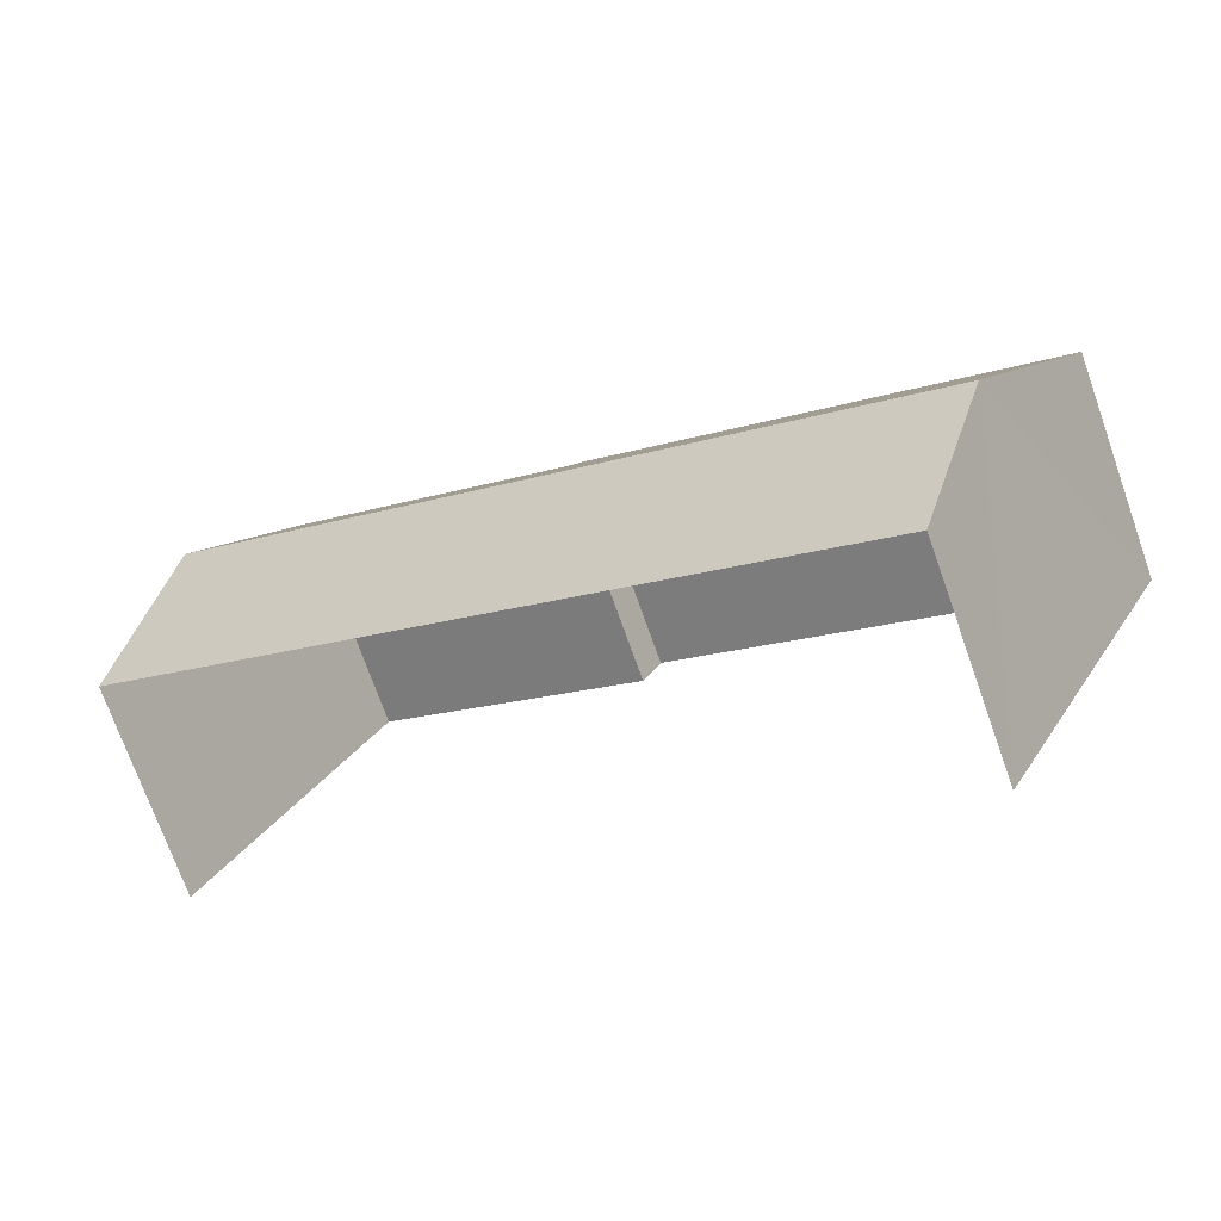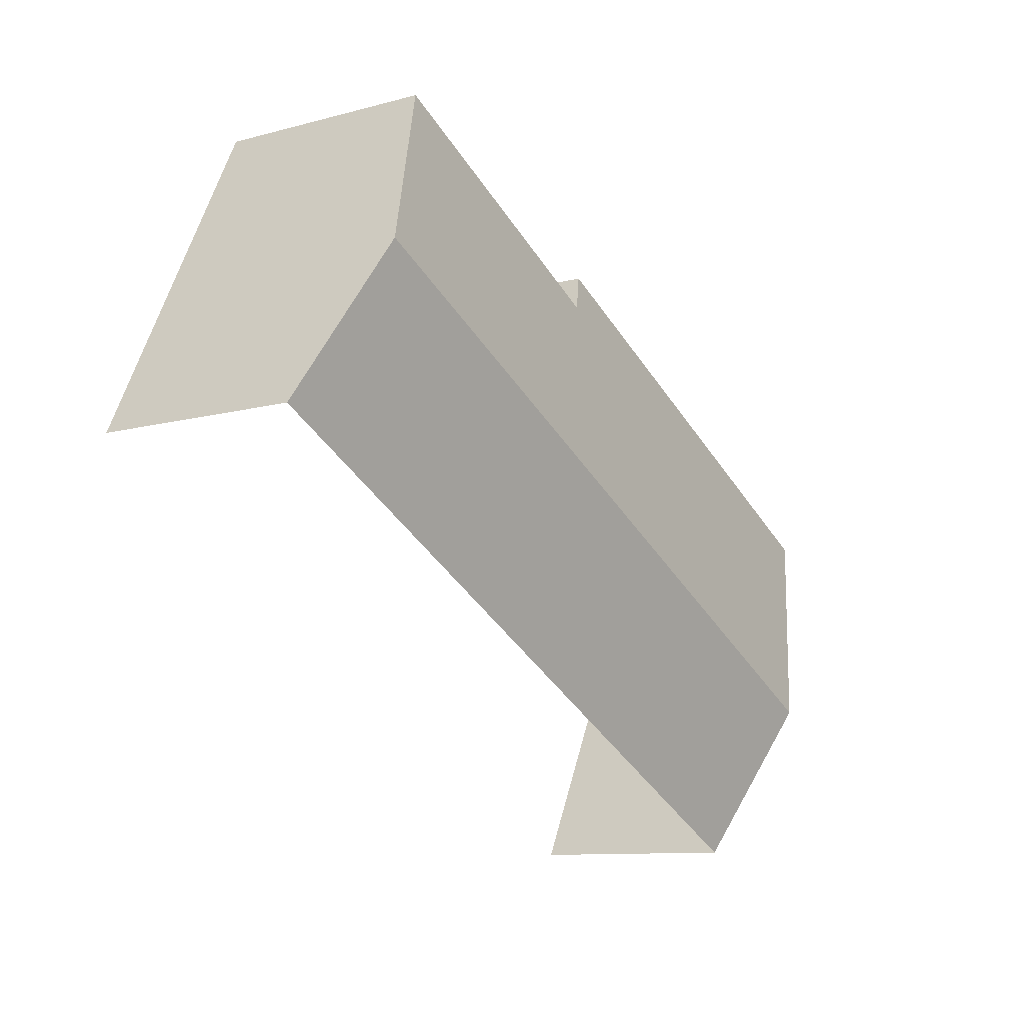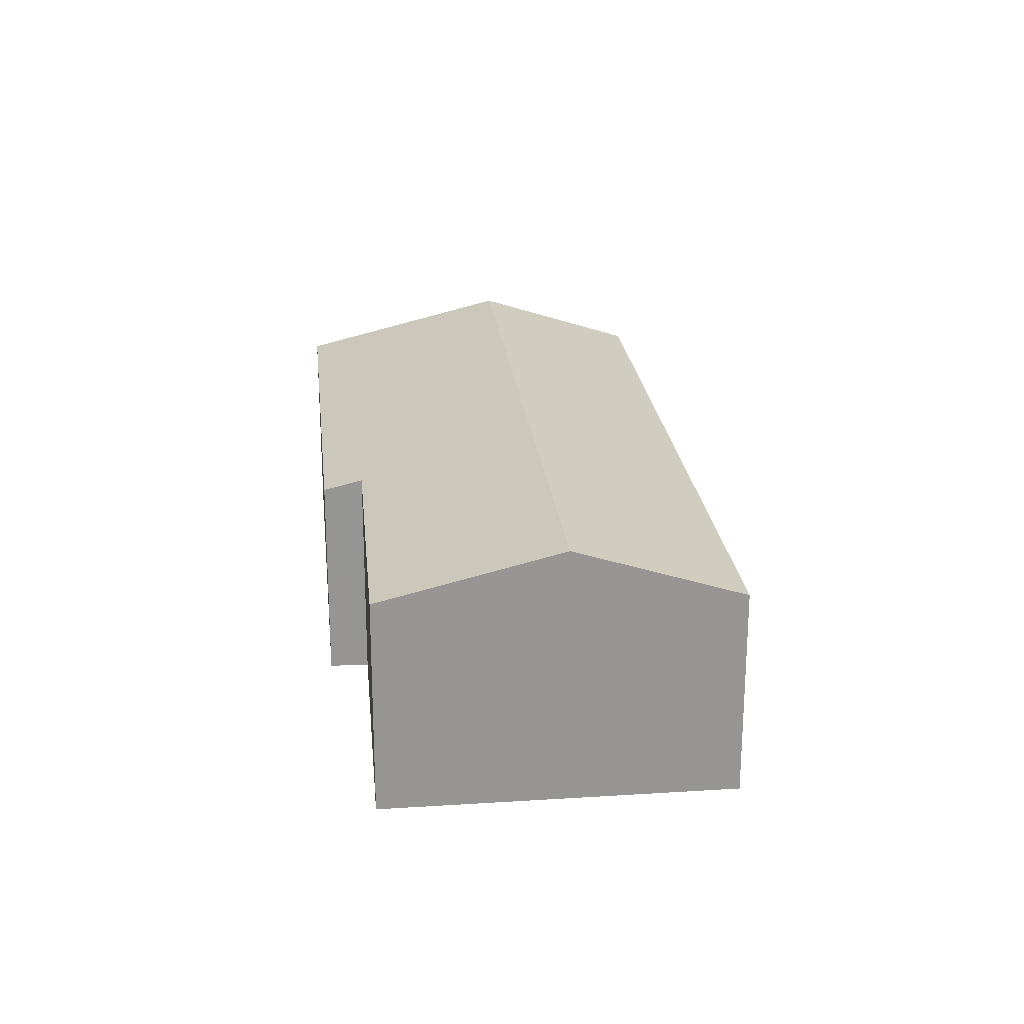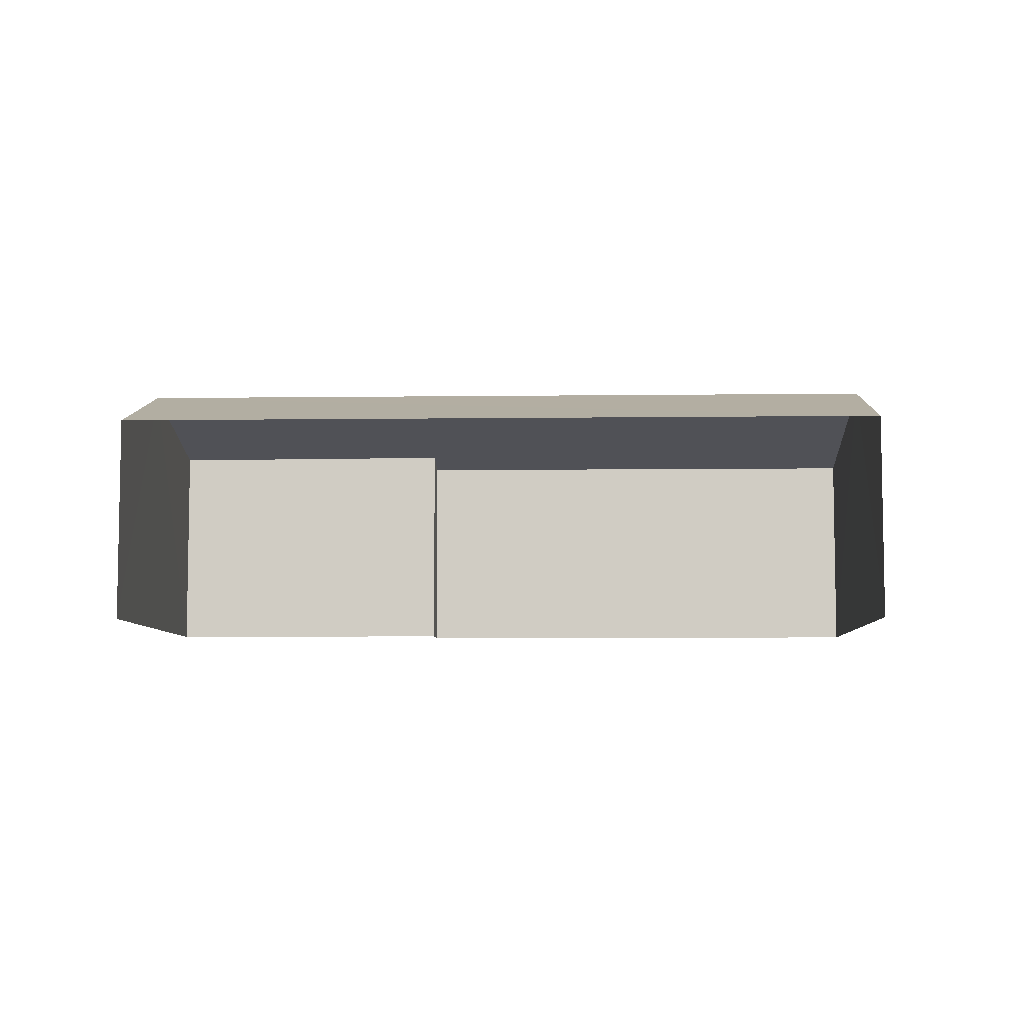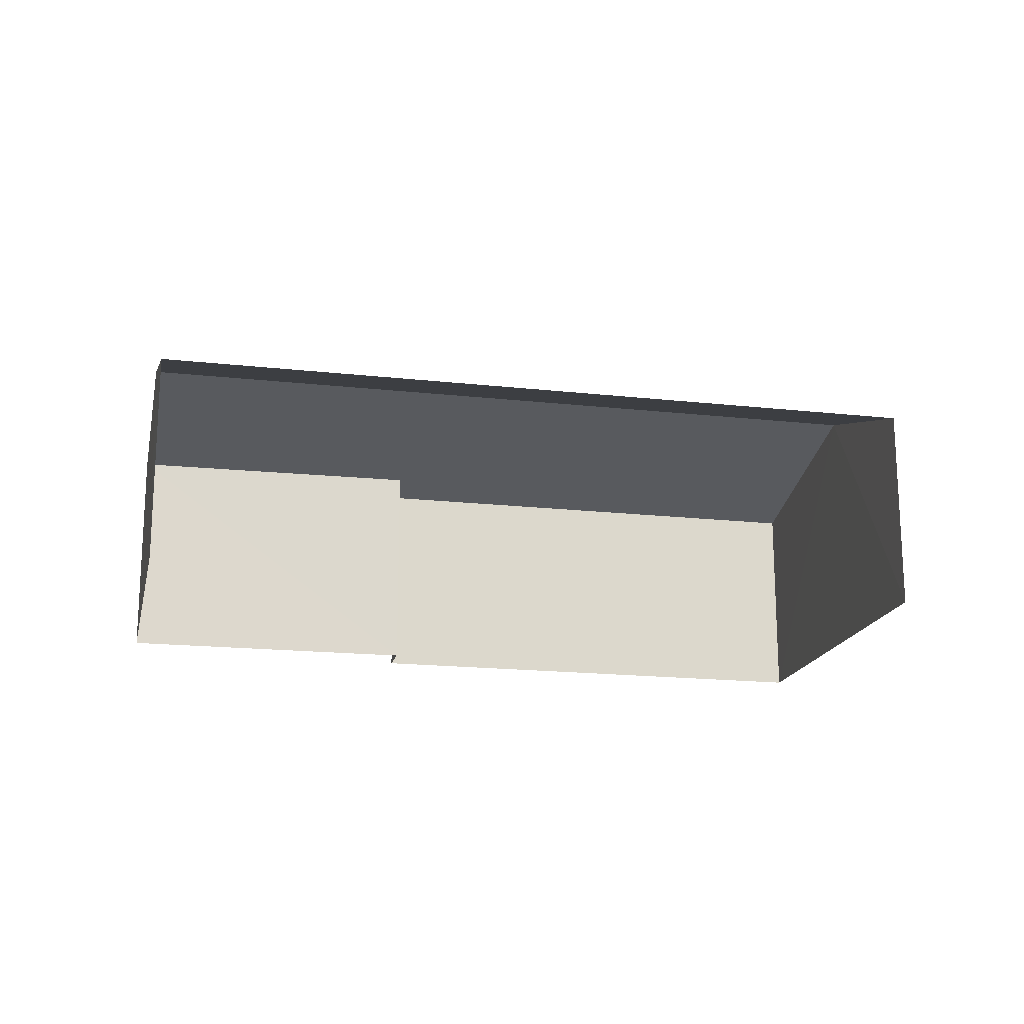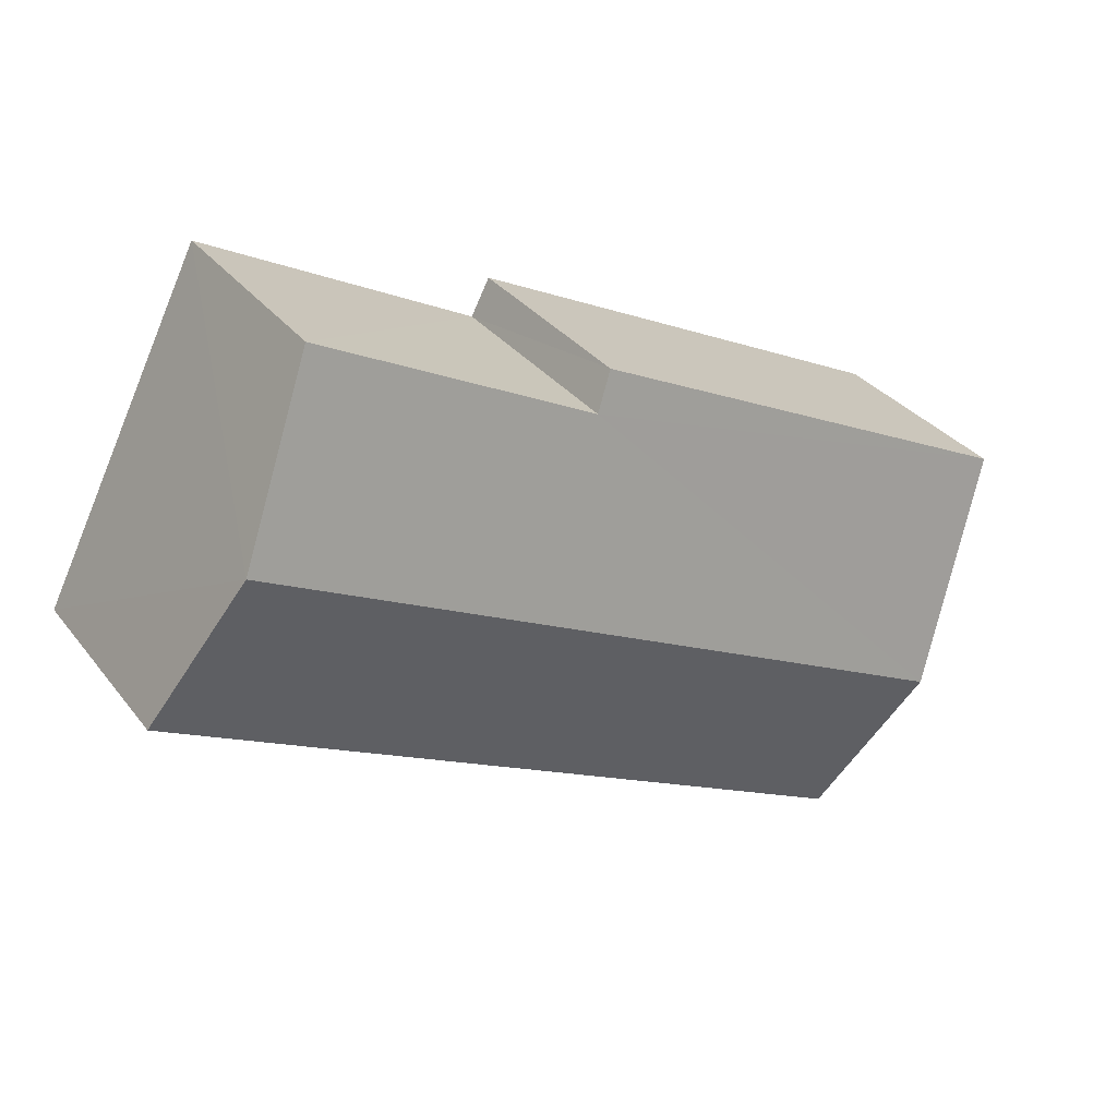
<metadata>
{"format":"obj","ext":"obj","renderer":"f3d","projection":"perspective","resolution":1024,"background":"white","views":[{"elev":-73.2,"azim":19.5,"up":"+Y"},{"elev":-10.1,"azim":-55.3,"up":"+Y"},{"elev":23.0,"azim":-122.9,"up":"+Z"},{"elev":-6.7,"azim":-24.7,"up":"+Z"},{"elev":-17.9,"azim":-39.2,"up":"+Z"},{"elev":32.2,"azim":-31.3,"up":"+Y"}]}
</metadata>
<code>
v -2.239e+05 -1.269e+05 18.19
v -2.239e+05 -1.269e+05 18.19
v -2.239e+05 -1.27e+05 18.19
v -2.239e+05 -1.269e+05 18.19
v -2.239e+05 -1.269e+05 18.19
v -2.239e+05 -1.269e+05 18.19
v -2.239e+05 -1.269e+05 22.07
v -2.239e+05 -1.269e+05 22.87
v -2.239e+05 -1.269e+05 22.09
v -2.239e+05 -1.269e+05 22.87
v -2.239e+05 -1.269e+05 21.91
v -2.239e+05 -1.269e+05 21.91
v -2.239e+05 -1.27e+05 21.91
v -2.239e+05 -1.269e+05 21.91
f 1 2 3
f 3 2 4
f 1 5 2
f 4 2 6
f 14 1 3
f 13 14 3
f 7 8 9
f 8 10 9
f 9 11 12
f 9 10 11
f 8 13 10
f 8 14 13
f 7 2 5
f 7 9 2
f 12 6 2
f 9 12 2
f 6 11 4
f 6 12 11
f 13 3 10
f 3 4 10
f 4 11 10
f 7 5 8
f 5 1 8
f 1 14 8

</code>
